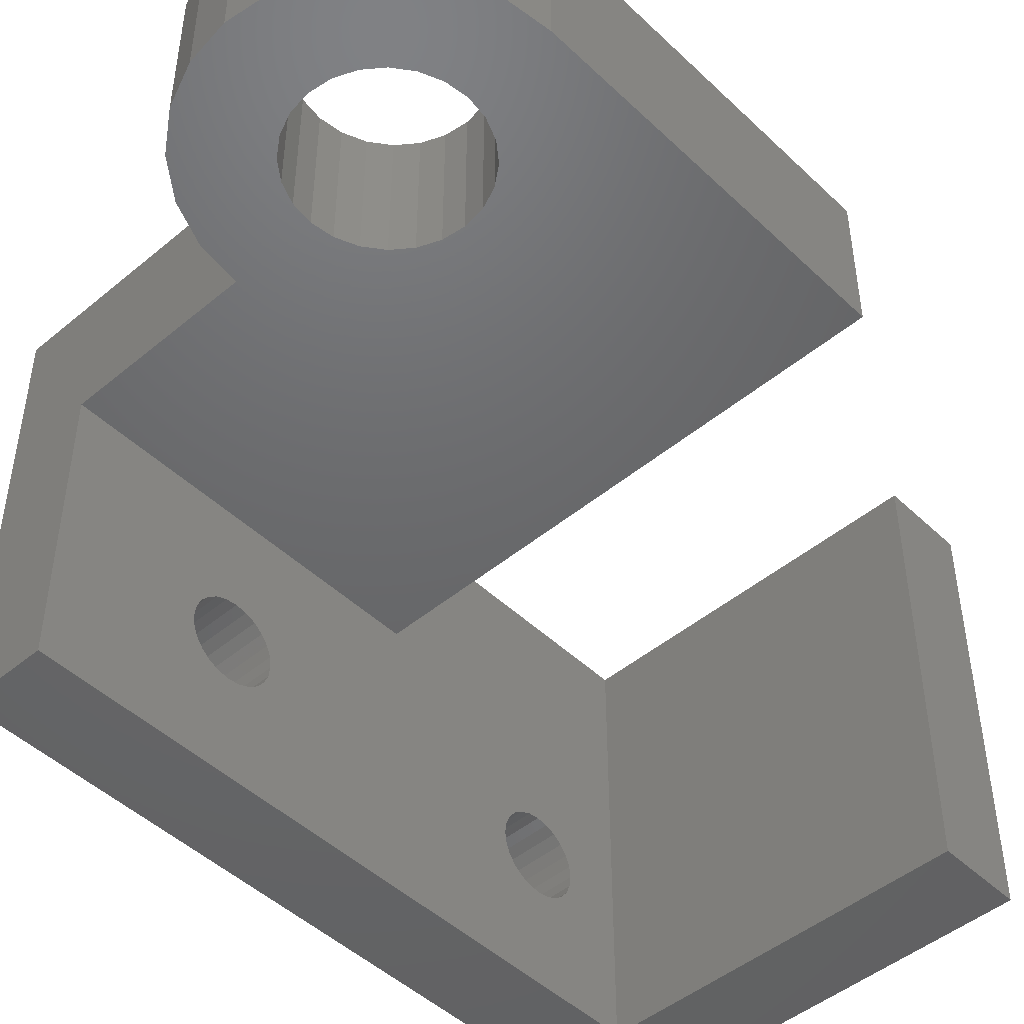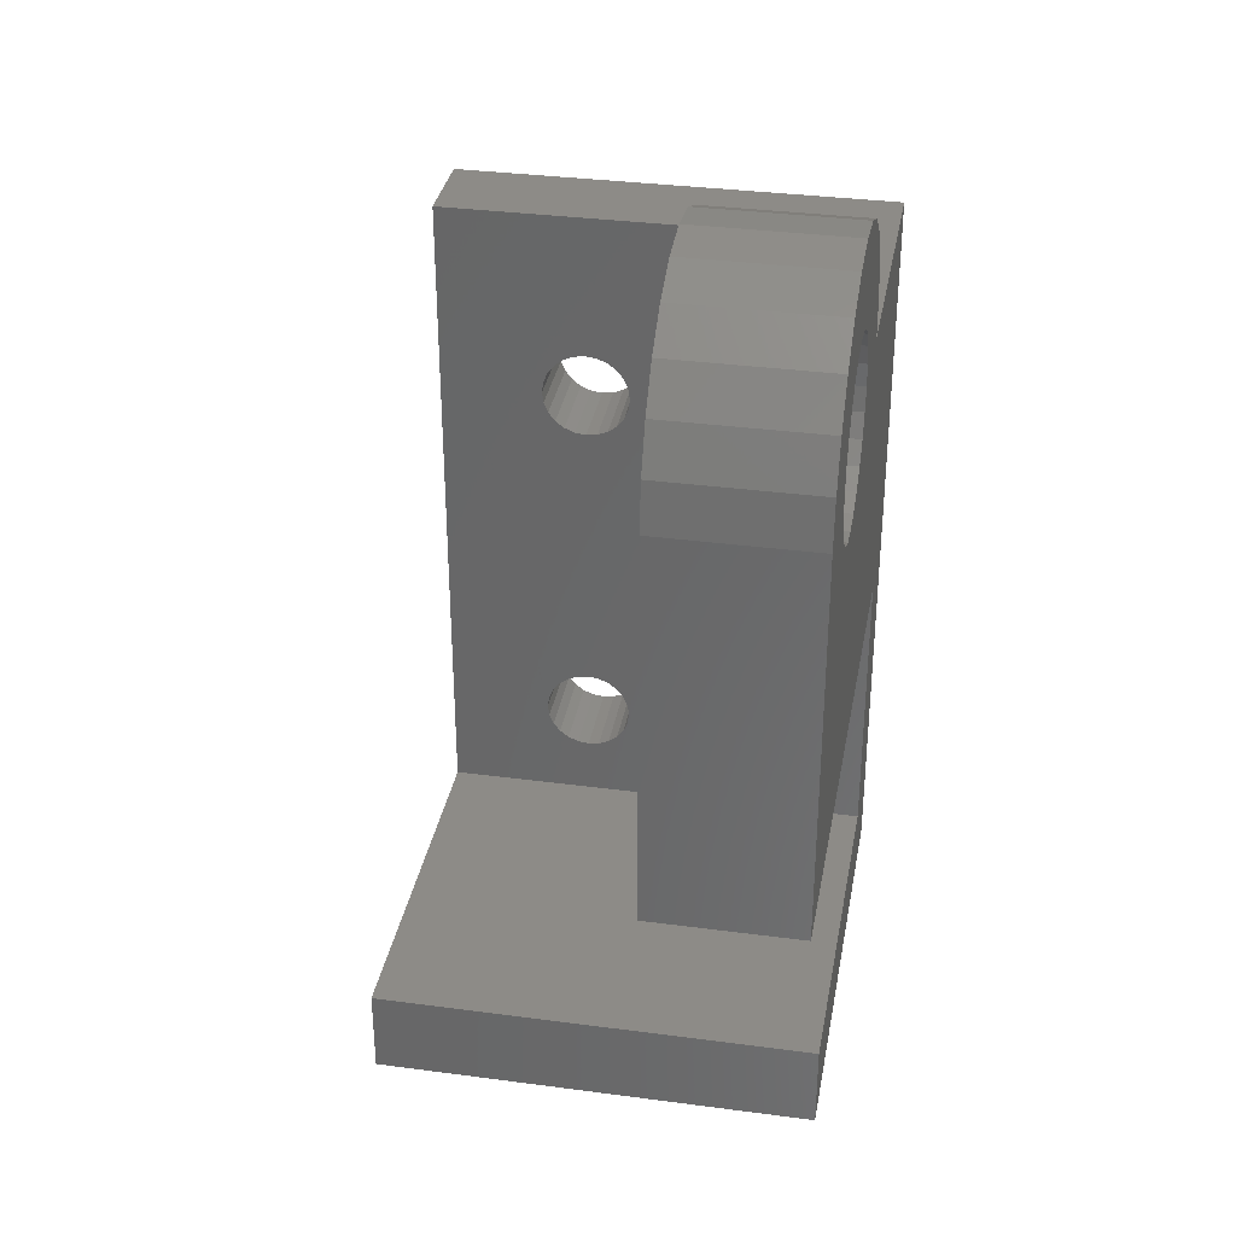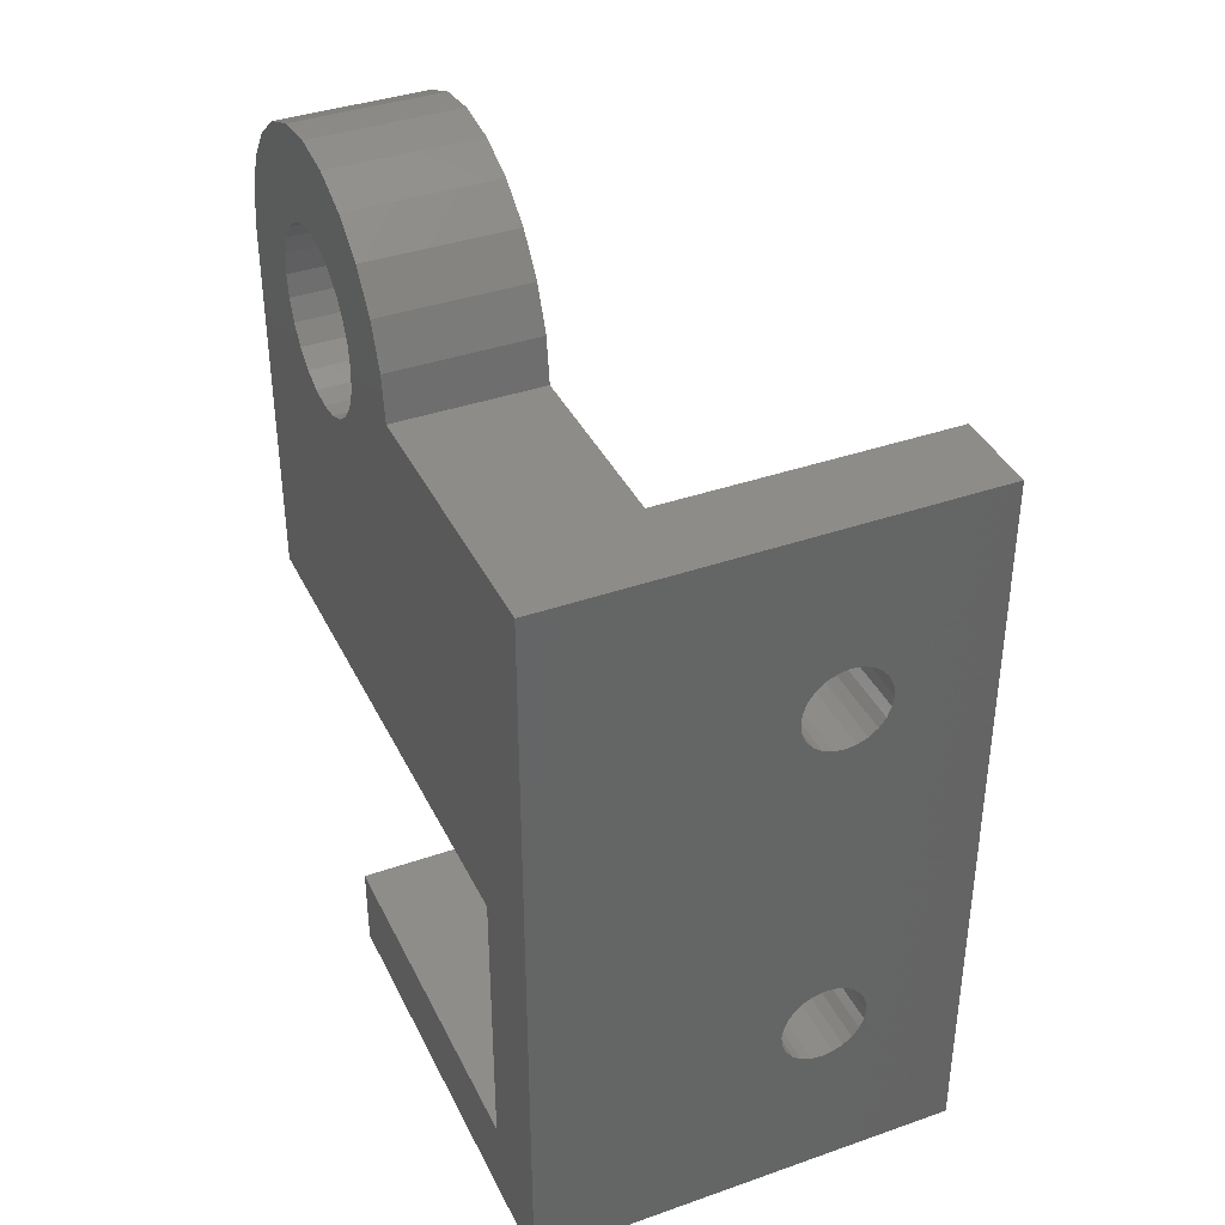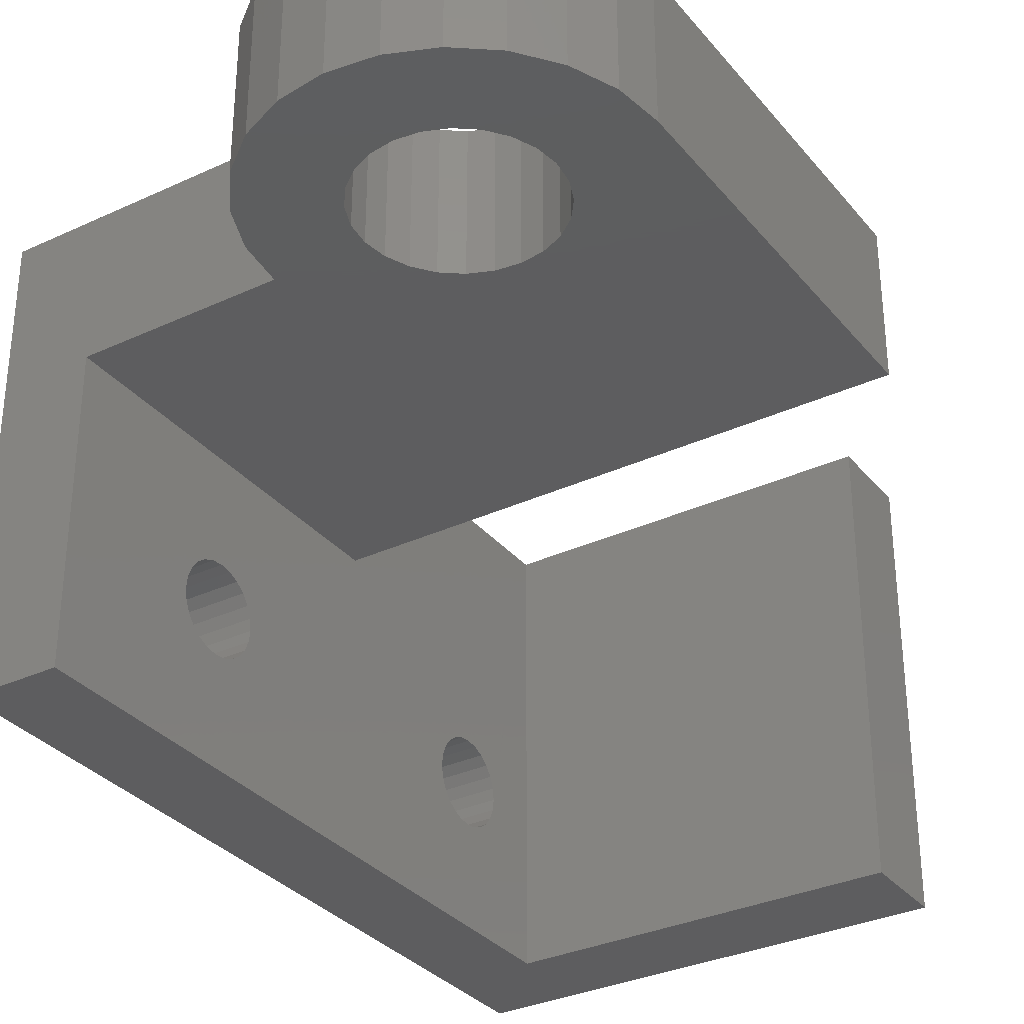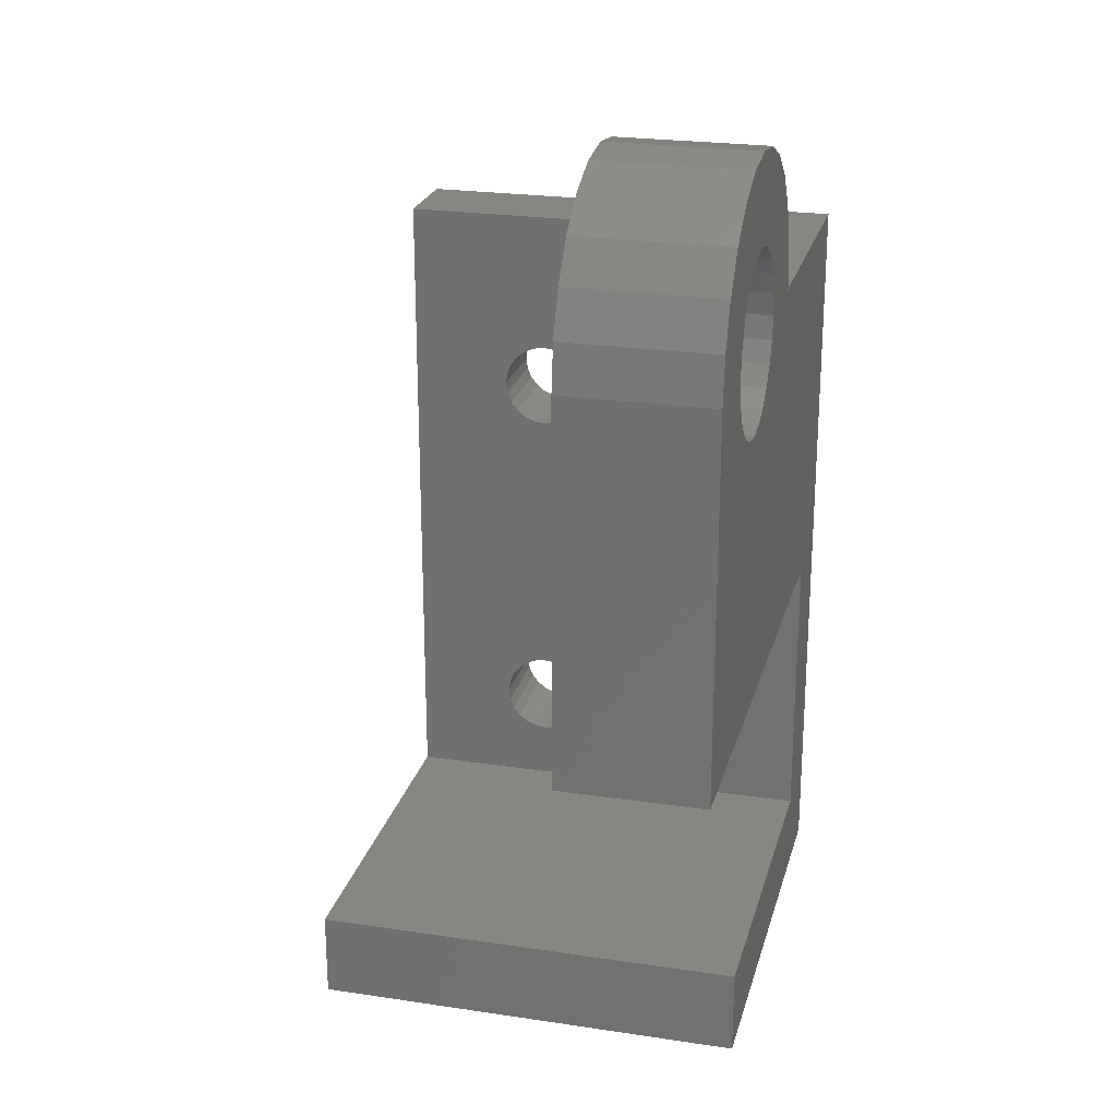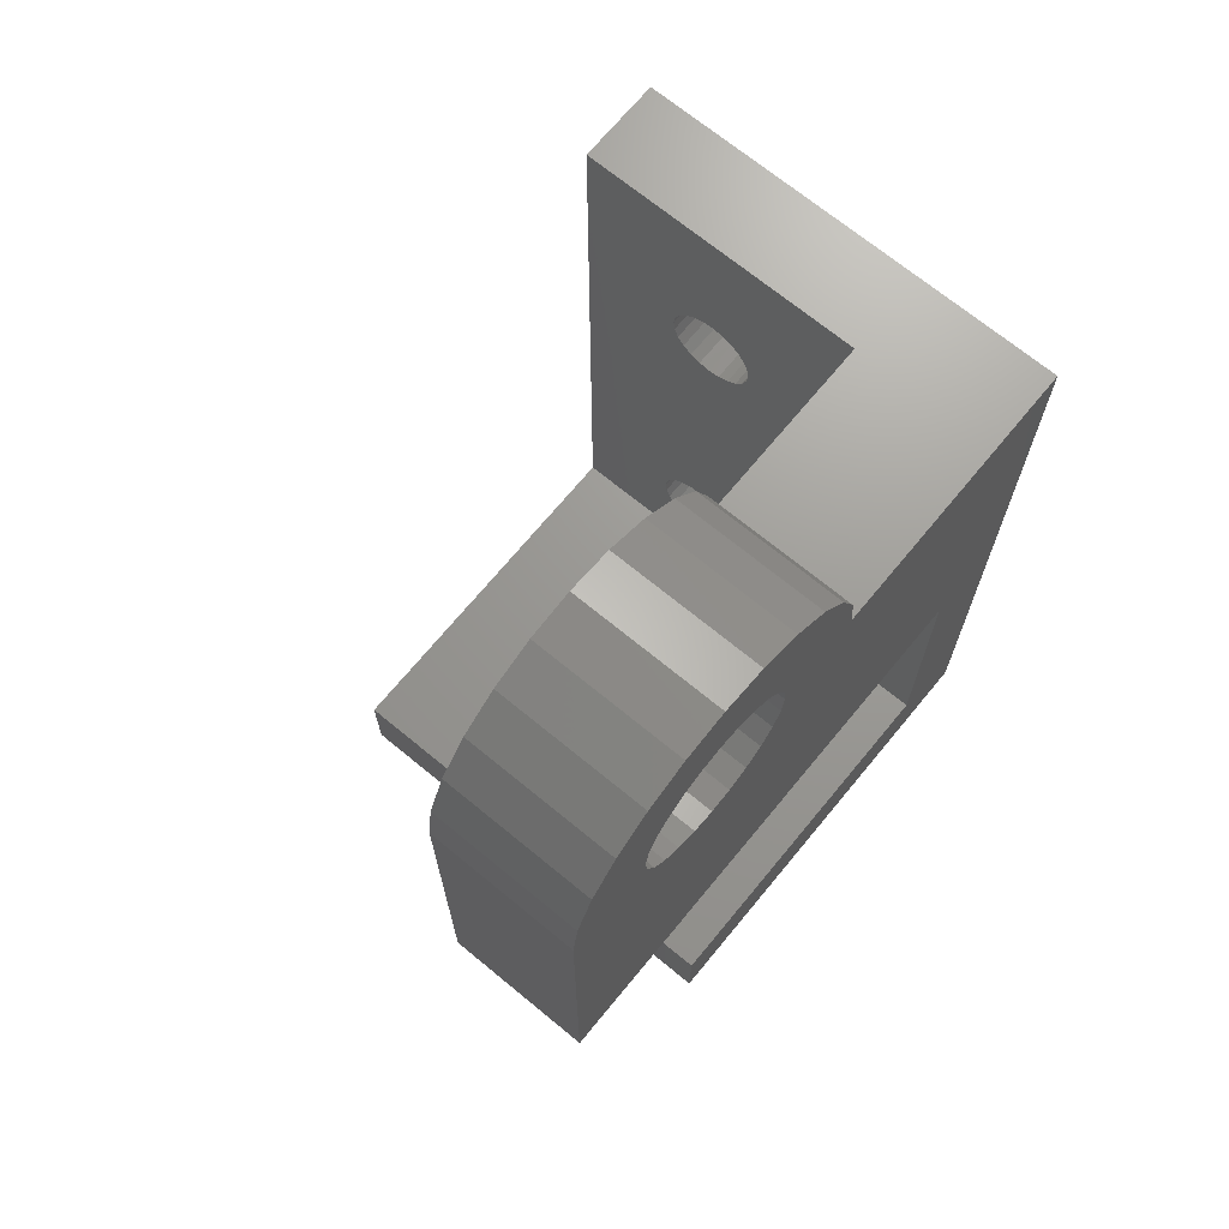
<metadata>
{"format":"stl","ext":"stl","renderer":"f3d","projection":"perspective","resolution":1024,"background":"white","views":[{"elev":-47.3,"azim":-136.8,"up":"+Z"},{"elev":33.9,"azim":-79.8,"up":"+Y"},{"elev":38.3,"azim":66.1,"up":"+Y"},{"elev":-32.6,"azim":-147.2,"up":"+Z"},{"elev":23.7,"azim":-75.9,"up":"+Y"},{"elev":69.7,"azim":-50.5,"up":"+Y"}]}
</metadata>
<code>
# stl→obj: 187 verts, 382 faces
v 423 -6.888 3.551
v 420 -6.5 3.5
v 420 -6.888 3.551
v 423 -6.5 3.5
v 423 -5.75 3.701
v 420 -5.439 3.939
v 420 -5.75 3.701
v 423 -5.439 3.939
v 423 -7.25 3.701
v 420 -7.25 3.701
v 423 -7.561 3.939
v 420 -7.561 3.939
v 420 -7.799 4.25
v 423 -7.799 4.25
v 420 -6.112 3.551
v 423 -6.112 3.551
v 420 -7.949 4.612
v 423 -7.949 4.612
v 423 -6.112 6.449
v 420 -6.5 6.5
v 420 -6.112 6.449
v 423 -6.5 6.5
v 420 -6.888 6.449
v 423 -6.888 6.449
v 423 -7.25 6.299
v 420 -7.561 6.061
v 420 -7.25 6.299
v 423 -7.561 6.061
v 420 -8 5
v 423 -8 5
v 423 -5.201 5.75
v 420 -5.051 5.388
v 423 -5.051 5.388
v 420 -5.201 5.75
v 420 -7.949 5.388
v 423 -7.949 5.388
v 420 -5 5
v 423 -5 5
v 420 -7.799 5.75
v 423 -7.799 5.75
v 420 -5.051 4.612
v 423 -5.051 4.612
v 420 -5.201 4.25
v 423 -5.201 4.25
v 423 -5.75 6.299
v 420 -5.75 6.299
v 423 -5.439 6.061
v 420 -5.439 6.061
v 404.4 18.2 10
v 404.5 13.78 10
v 404.4 13 10
v 405.8 18.8 10
v 404.8 14.5 10
v 405.3 15.12 10
v 405.9 15.6 10
v 407.4 19 10
v 406.6 15.9 10
v 407.4 16 10
v 409 18.8 10
v 408.2 15.9 10
v 408.9 15.6 10
v 409.5 15.12 10
v 410.4 18.2 10
v 410 14.5 10
v 410.3 13.78 10
v 410.4 13 10
v 401.6 14.55 10
v 401.4 -2.82e-15 10
v 401.4 13 10
v 405.3 10.88 10
v 405.9 10.4 10
v 420 -2.82e-15 10
v 404.8 11.5 10
v 402.2 16 10
v 404.5 12.22 10
v 403.2 17.24 10
v 406.6 10.1 10
v 407.4 10 10
v 408.2 10.1 10
v 408.9 10.4 10
v 409.5 10.88 10
v 410 11.5 10
v 410.3 12.22 10
v 413.4 13 10
v 411.6 17.24 10
v 412.6 16 10
v 413.2 14.55 10
v 420 13 10
v 420 -10 15
v 420 -2.82e-15 15
v 420 5.051 5.388
v 420 5 5
v 420 5.201 5.75
v 420 5.439 6.061
v 420 5.75 6.299
v 420 6.112 6.449
v 420 6.5 6.5
v 420 6.888 6.449
v 420 7.25 6.299
v 420 7.561 6.061
v 420 7.799 5.75
v 420 7.949 5.388
v 420 8 5
v 420 -10 -1.41e-15
v 420 13 -1.41e-15
v 420 5.75 3.701
v 420 5.439 3.939
v 420 5.201 4.25
v 420 5.051 4.612
v 420 6.112 3.551
v 420 6.5 3.5
v 420 6.888 3.551
v 420 7.25 3.701
v 420 7.561 3.939
v 420 7.799 4.25
v 420 7.949 4.612
v 407.4 -13 -1.41e-15
v 407.4 -10 -2.82e-15
v 420 -13 -1.41e-15
v 423 -13 -1.41e-15
v 423 -13 15
v 423 13 -1.41e-15
v 423 5.75 3.701
v 423 5.439 3.939
v 423 5.201 4.25
v 423 5.051 4.612
v 423 5 5
v 423 6.112 3.551
v 423 6.5 3.5
v 423 6.888 3.551
v 423 7.25 3.701
v 423 7.561 3.939
v 423 7.799 4.25
v 423 7.949 4.612
v 423 8 5
v 423 13 15
v 423 5.439 6.061
v 423 5.201 5.75
v 423 5.051 5.388
v 423 5.75 6.299
v 423 6.112 6.449
v 423 6.5 6.5
v 423 6.888 6.449
v 423 7.25 6.299
v 423 7.561 6.061
v 423 7.799 5.75
v 423 7.949 5.388
v 407.4 -10 15
v 410 14.5 15
v 410.3 13.78 15
v 409.5 15.12 15
v 408.9 15.6 15
v 408.2 15.9 15
v 407.4 16 15
v 406.6 15.9 15
v 405.9 15.6 15
v 405.3 15.12 15
v 404.8 14.5 15
v 404.5 13.78 15
v 404.4 13 15
v 404.5 12.22 15
v 404.8 11.5 15
v 405.3 10.88 15
v 405.9 10.4 15
v 406.6 10.1 15
v 407.4 10 15
v 408.2 10.1 15
v 408.9 10.4 15
v 409.5 10.88 15
v 410 11.5 15
v 410.3 12.22 15
v 410.4 13 15
v 407.4 -13 15
v 401.4 -2.82e-15 15
v 401.4 13 15
v 401.6 14.55 15
v 402.2 16 15
v 403.2 17.24 15
v 404.4 18.2 15
v 405.8 18.8 15
v 407.4 19 15
v 409 18.8 15
v 410.4 18.2 15
v 411.6 17.24 15
v 412.6 16 15
v 413.2 14.55 15
v 413.4 13 15
f 1 2 3
f 2 1 4
f 5 6 7
f 6 5 8
f 9 3 10
f 3 9 1
f 11 10 12
f 10 11 9
f 13 11 12
f 11 13 14
f 4 15 2
f 15 4 16
f 16 7 15
f 7 16 5
f 17 14 13
f 14 17 18
f 19 20 21
f 20 19 22
f 22 23 20
f 23 22 24
f 25 26 27
f 26 25 28
f 29 18 17
f 18 29 30
f 31 32 33
f 32 31 34
f 35 30 29
f 30 35 36
f 33 37 38
f 37 33 32
f 39 36 35
f 36 39 40
f 38 41 42
f 41 38 37
f 42 43 44
f 43 42 41
f 26 40 39
f 40 26 28
f 24 27 23
f 27 24 25
f 45 21 46
f 21 45 19
f 44 6 8
f 6 44 43
f 47 46 48
f 46 47 45
f 47 34 31
f 34 47 48
f 49 50 51
f 50 49 52
f 50 52 53
f 53 52 54
f 54 52 55
f 55 52 56
f 55 56 57
f 57 56 58
f 58 56 59
f 58 59 60
f 60 59 61
f 61 59 62
f 62 59 63
f 62 63 64
f 64 63 65
f 65 63 66
f 67 68 69
f 68 67 70
f 68 70 71
f 68 71 72
f 70 67 73
f 73 67 74
f 73 74 75
f 75 74 76
f 75 76 51
f 51 76 49
f 72 71 77
f 72 77 78
f 72 78 79
f 72 79 80
f 72 80 81
f 72 81 82
f 72 82 83
f 72 83 66
f 72 66 63
f 72 63 84
f 84 63 85
f 84 85 86
f 84 86 87
f 72 84 88
f 89 35 29
f 35 89 39
f 39 89 26
f 26 89 90
f 26 90 27
f 27 90 23
f 23 90 20
f 20 90 21
f 21 90 46
f 46 90 48
f 48 90 34
f 34 90 32
f 32 90 37
f 72 91 92
f 91 72 93
f 93 72 94
f 94 72 95
f 95 72 88
f 95 88 96
f 96 88 97
f 97 88 98
f 98 88 99
f 99 88 100
f 100 88 101
f 101 88 102
f 102 88 103
f 104 3 105
f 3 104 10
f 10 104 12
f 12 104 13
f 13 104 17
f 17 104 89
f 17 89 29
f 105 3 2
f 105 2 15
f 105 15 7
f 105 7 6
f 105 6 43
f 105 43 41
f 105 41 37
f 105 37 106
f 106 37 107
f 107 37 72
f 72 37 90
f 107 72 108
f 108 72 109
f 109 72 92
f 105 106 110
f 105 110 111
f 105 111 112
f 105 112 113
f 105 113 114
f 105 114 115
f 105 115 116
f 105 116 103
f 105 103 88
f 104 117 118
f 117 104 119
f 120 14 121
f 14 120 11
f 11 120 9
f 9 120 1
f 1 120 122
f 121 14 18
f 121 18 30
f 1 122 4
f 4 122 16
f 16 122 5
f 5 122 8
f 8 122 44
f 44 122 42
f 42 122 38
f 38 122 123
f 38 123 124
f 38 124 125
f 38 125 126
f 38 126 127
f 123 122 128
f 128 122 129
f 129 122 130
f 130 122 131
f 131 122 132
f 132 122 133
f 133 122 134
f 134 122 135
f 121 25 136
f 25 121 28
f 28 121 40
f 40 121 36
f 36 121 30
f 136 25 24
f 136 24 22
f 136 22 19
f 136 19 45
f 136 45 47
f 136 47 31
f 136 31 33
f 136 33 38
f 136 38 137
f 137 38 138
f 138 38 139
f 139 38 127
f 136 137 140
f 136 140 141
f 136 141 142
f 136 142 143
f 136 143 144
f 136 144 145
f 136 145 146
f 136 146 147
f 136 147 135
f 136 135 122
f 122 104 105
f 104 122 119
f 119 122 120
f 94 138 93
f 138 94 137
f 140 94 95
f 94 140 137
f 93 139 91
f 139 93 138
f 141 95 96
f 95 141 140
f 142 96 97
f 96 142 141
f 134 115 133
f 115 134 116
f 133 114 132
f 114 133 115
f 131 114 113
f 114 131 132
f 130 113 112
f 113 130 131
f 129 112 111
f 112 129 130
f 135 116 134
f 116 135 103
f 143 97 98
f 97 143 142
f 144 98 99
f 98 144 143
f 145 99 100
f 99 145 144
f 145 101 146
f 101 145 100
f 128 111 110
f 111 128 129
f 123 110 106
f 110 123 128
f 124 106 107
f 106 124 123
f 108 124 107
f 124 108 125
f 109 125 108
f 125 109 126
f 92 126 109
f 126 92 127
f 91 127 92
f 127 91 139
f 146 102 147
f 102 146 101
f 147 103 135
f 103 147 102
f 148 104 118
f 104 148 89
f 149 65 150
f 65 149 64
f 151 64 149
f 64 151 62
f 151 61 62
f 61 151 152
f 152 60 61
f 60 152 153
f 153 58 60
f 58 153 154
f 154 57 58
f 57 154 155
f 155 55 57
f 55 155 156
f 156 54 55
f 54 156 157
f 54 158 53
f 158 54 157
f 53 159 50
f 159 53 158
f 50 160 51
f 160 50 159
f 51 161 75
f 161 51 160
f 75 162 73
f 162 75 161
f 73 163 70
f 163 73 162
f 163 71 70
f 71 163 164
f 164 77 71
f 77 164 165
f 165 78 77
f 78 165 166
f 166 79 78
f 79 166 167
f 167 80 79
f 80 167 168
f 168 81 80
f 81 168 169
f 170 81 169
f 81 170 82
f 171 82 170
f 82 171 83
f 172 83 171
f 83 172 66
f 150 66 172
f 66 150 65
f 121 119 120
f 119 121 117
f 117 121 173
f 90 68 72
f 68 90 174
f 175 68 174
f 68 175 69
f 176 69 175
f 69 176 67
f 177 67 176
f 67 177 74
f 178 74 177
f 74 178 76
f 178 49 76
f 49 178 179
f 179 52 49
f 52 179 180
f 180 56 52
f 56 180 181
f 181 59 56
f 59 181 182
f 182 63 59
f 63 182 183
f 183 85 63
f 85 183 184
f 85 185 86
f 185 85 184
f 86 186 87
f 186 86 185
f 87 187 84
f 187 87 186
f 187 88 84
f 88 122 105
f 122 88 136
f 136 88 187
f 121 148 173
f 148 121 89
f 89 121 90
f 90 175 174
f 175 90 164
f 175 164 163
f 175 163 176
f 176 163 162
f 176 162 177
f 177 162 161
f 177 161 178
f 178 161 160
f 164 90 165
f 165 90 166
f 166 90 167
f 167 90 168
f 168 90 169
f 169 90 170
f 170 90 171
f 171 90 172
f 172 90 183
f 183 90 187
f 183 187 184
f 184 187 185
f 185 187 186
f 187 90 136
f 136 90 121
f 160 179 178
f 179 160 159
f 179 159 180
f 180 159 158
f 180 158 157
f 180 157 156
f 180 156 181
f 181 156 155
f 181 155 154
f 181 154 153
f 181 153 182
f 182 153 152
f 182 152 151
f 182 151 183
f 183 151 149
f 183 149 150
f 183 150 172
f 173 118 117
f 118 173 148

</code>
